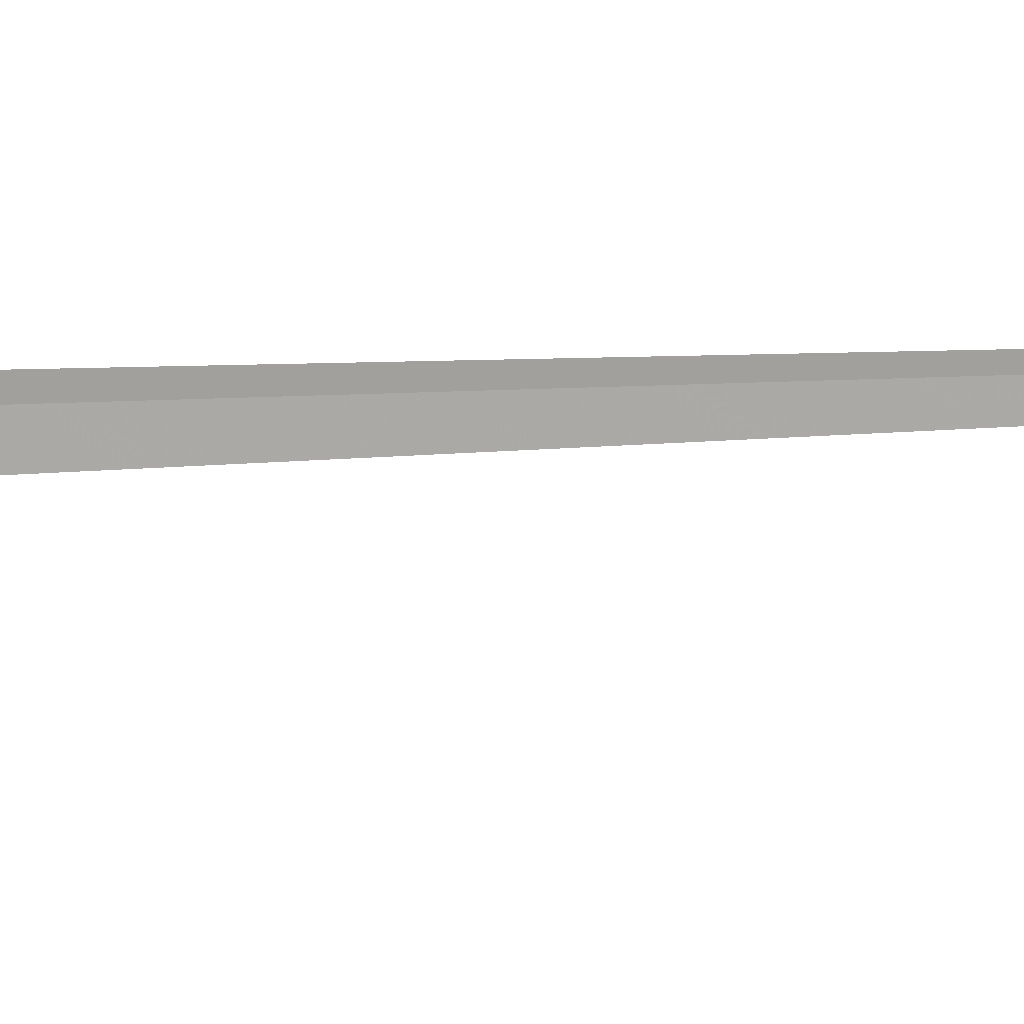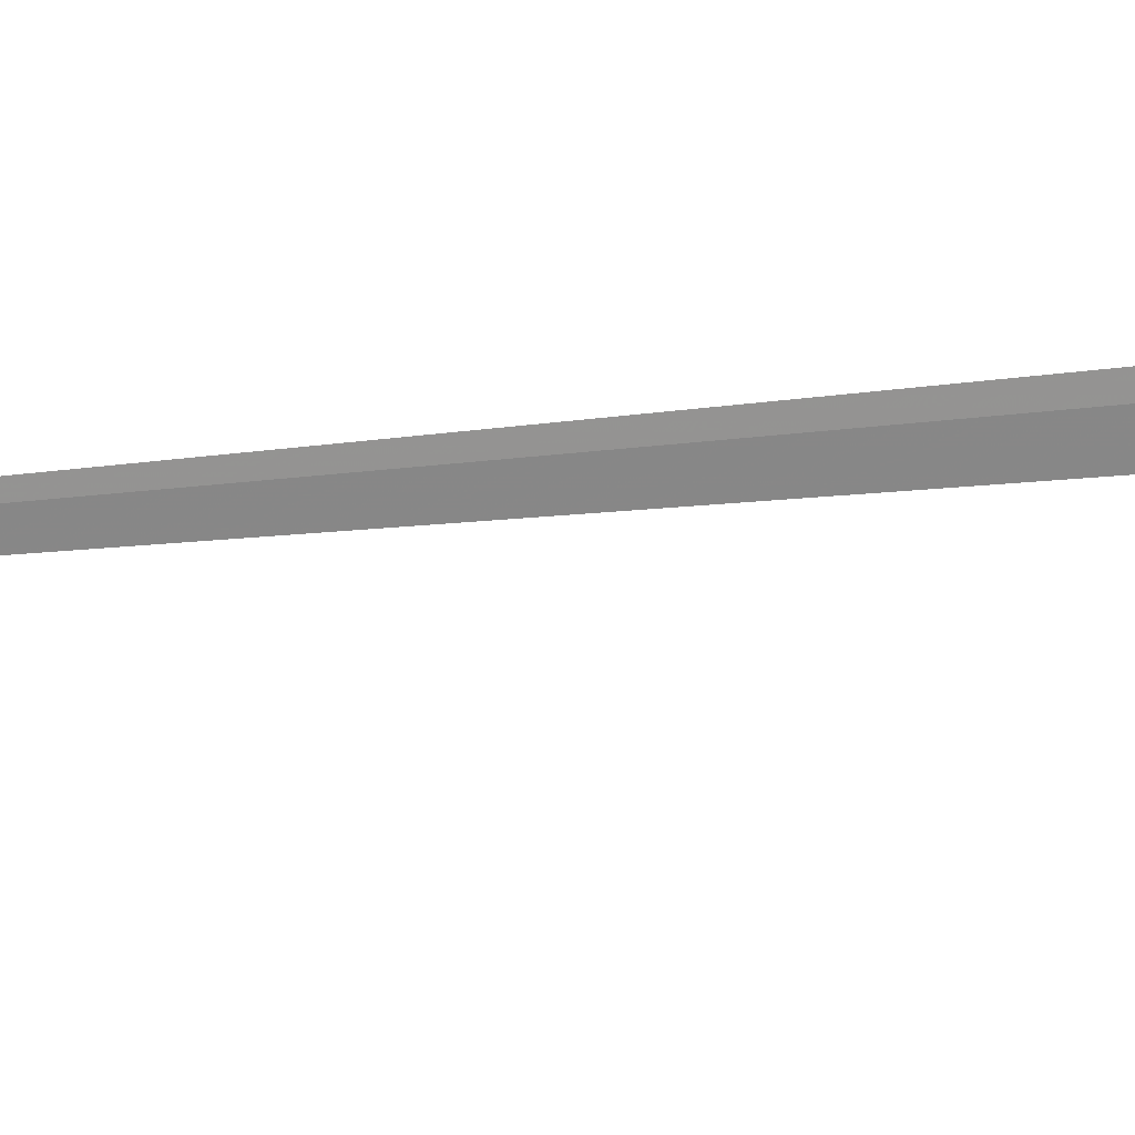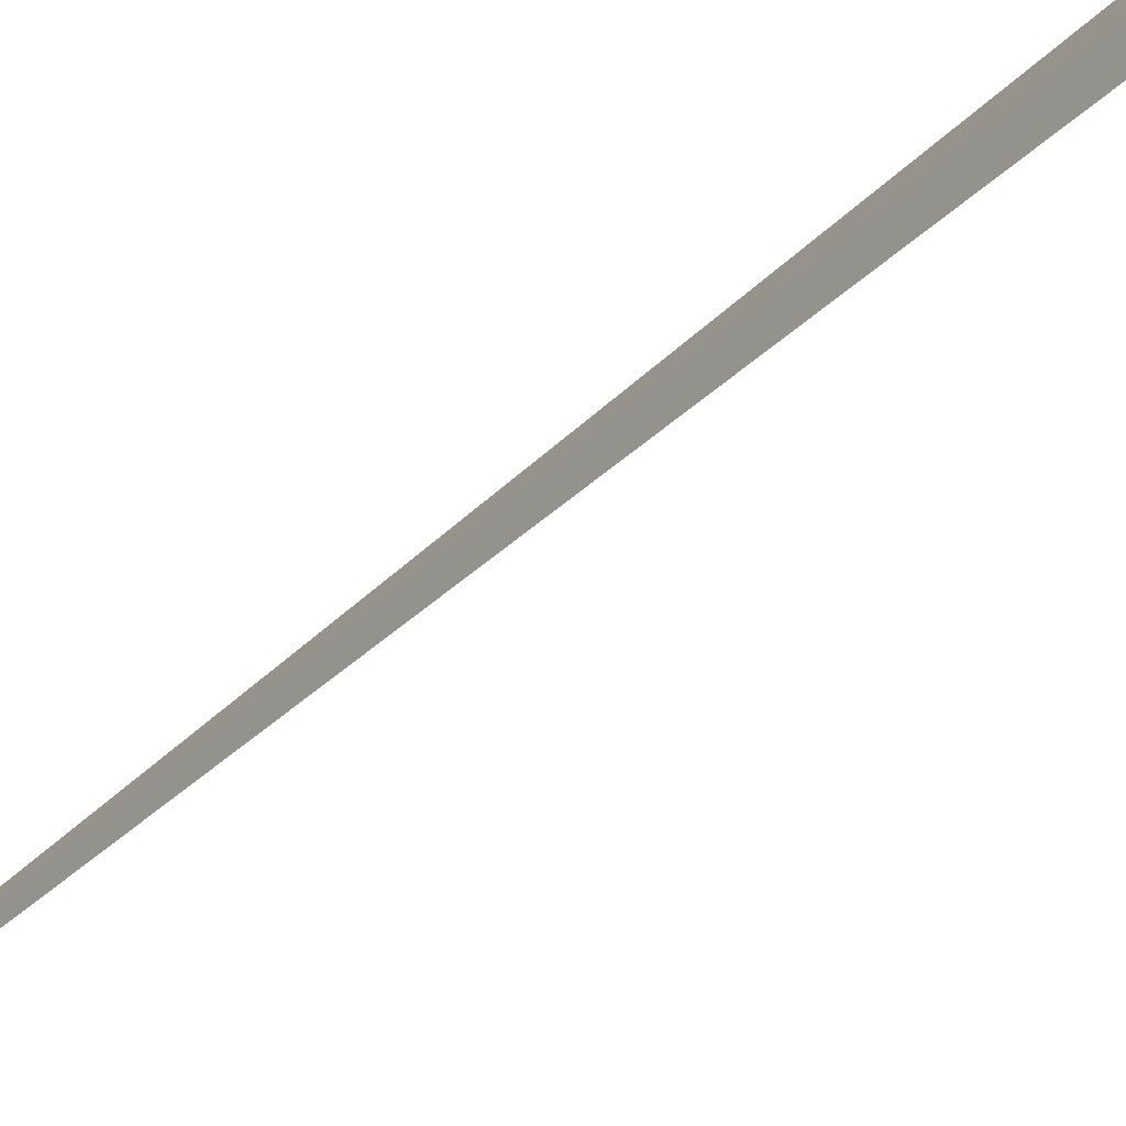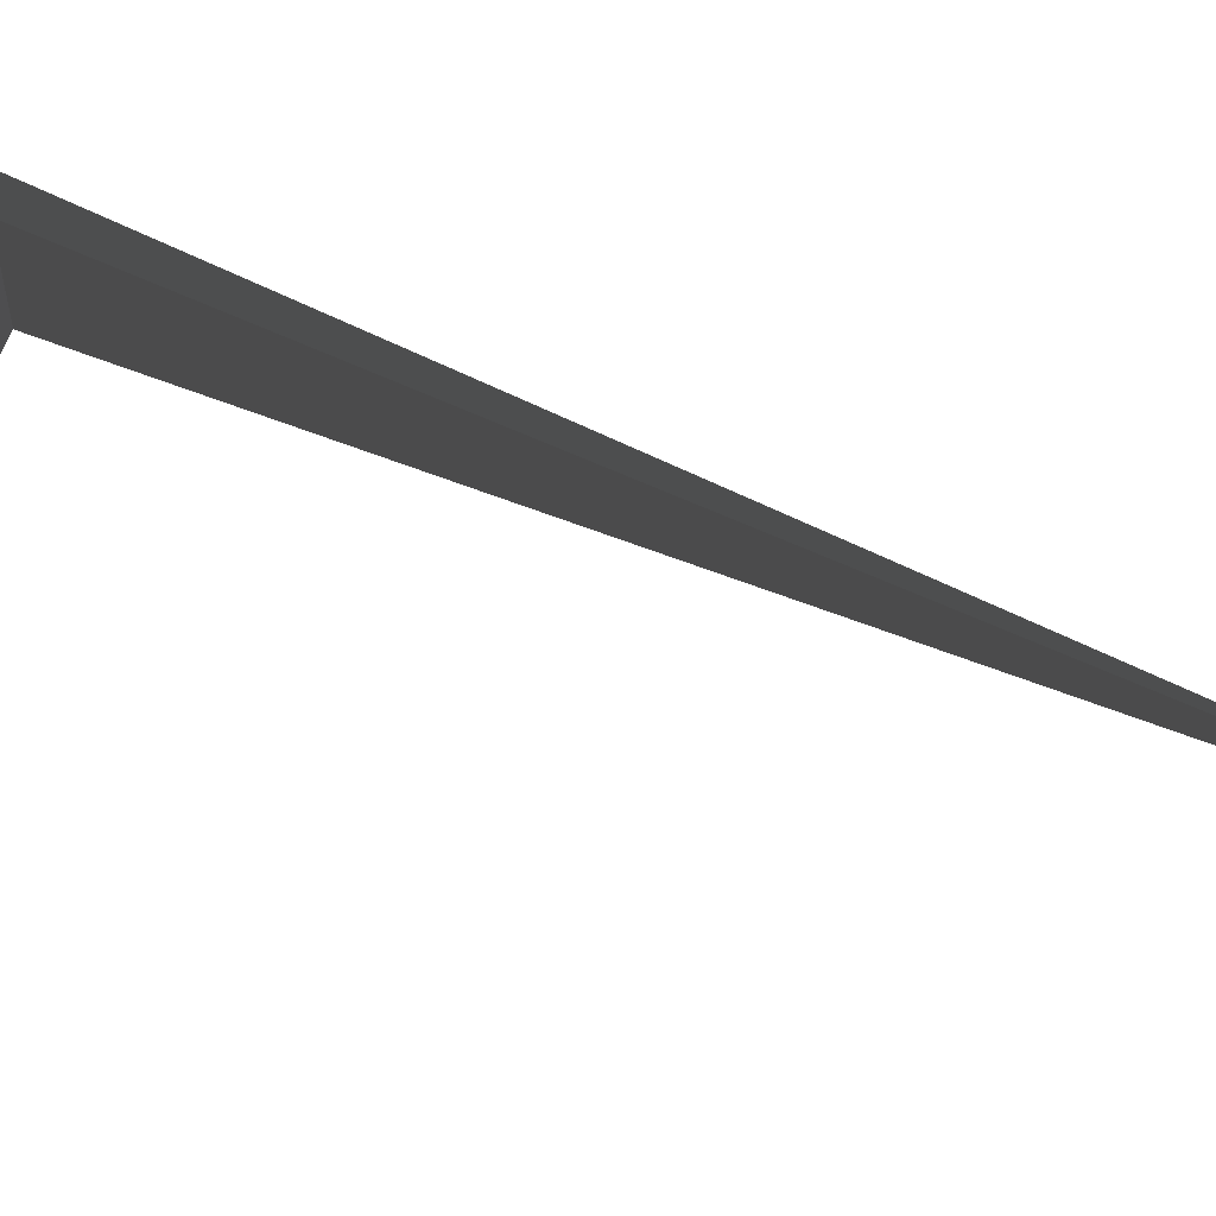
<metadata>
{"format":"obj","ext":"obj","renderer":"f3d","projection":"perspective","resolution":1024,"background":"white","views":[{"elev":2.1,"azim":-87.3,"up":"+Y"},{"elev":38.1,"azim":73.2,"up":"+Y"},{"elev":-31.9,"azim":141.2,"up":"+Y"},{"elev":7.7,"azim":-18.7,"up":"+Y"}]}
</metadata>
<code>
v 17.62 17.23 4.5
v 17.61 17.25 4.498
v 17.35 17.31 7.01
v 17.63 17.18 4.506
v 17.62 17.24 4.368
v 17.64 17.12 4.378
f 1 3 2
f 1 4 3
f 1 2 5
f 1 5 6
f 1 6 4

</code>
